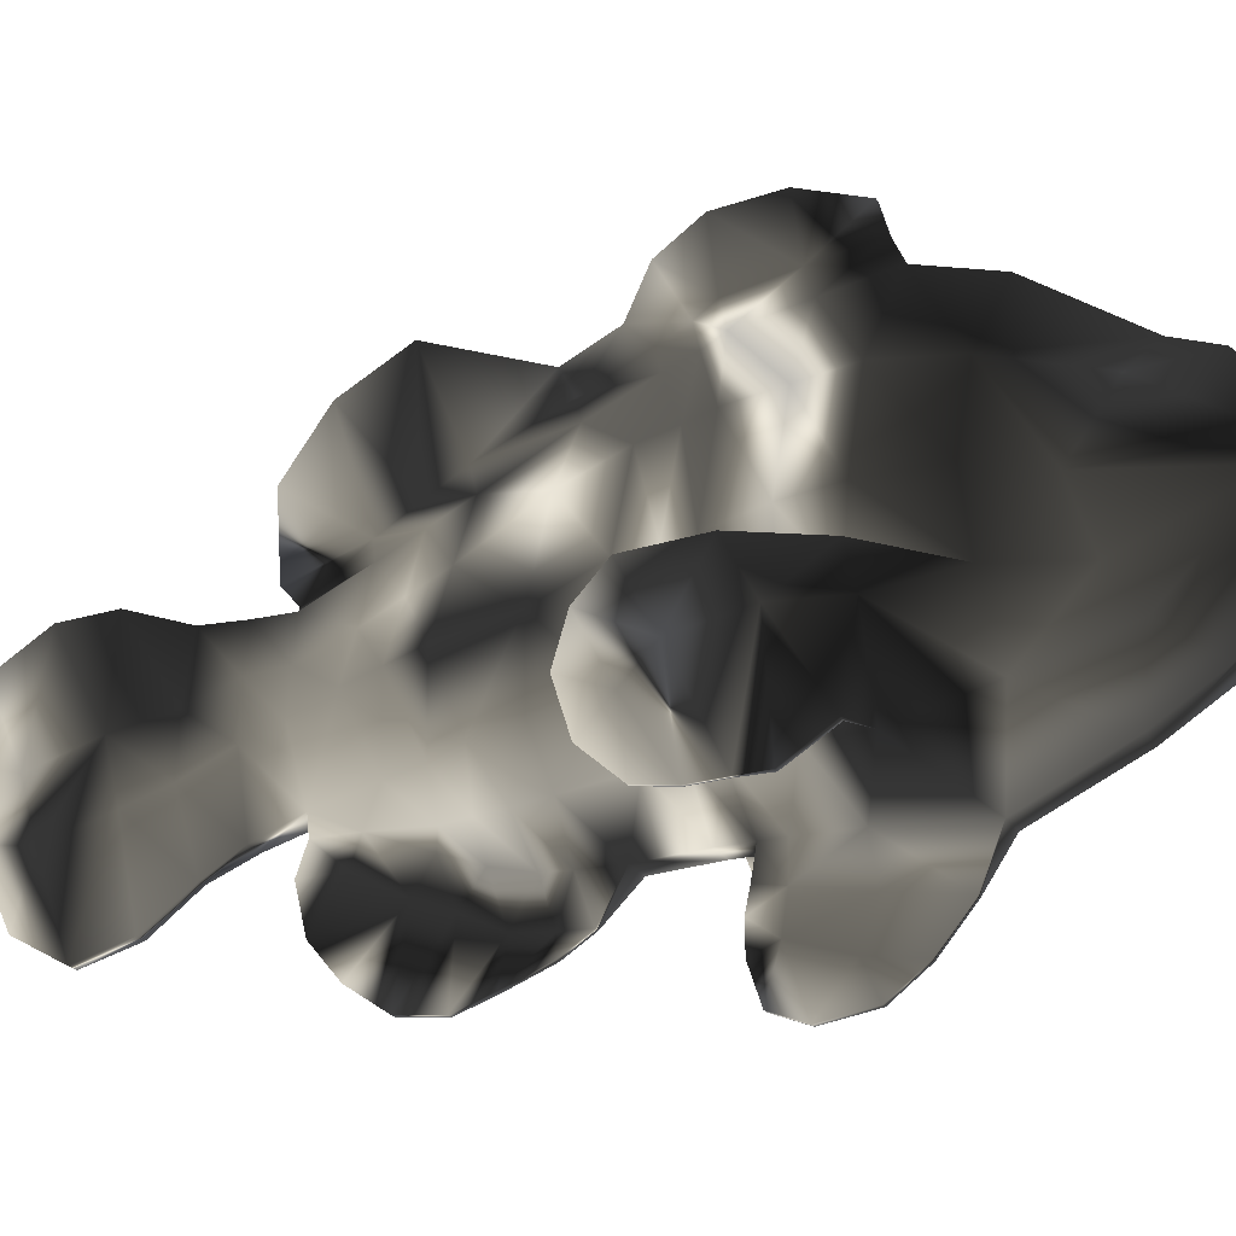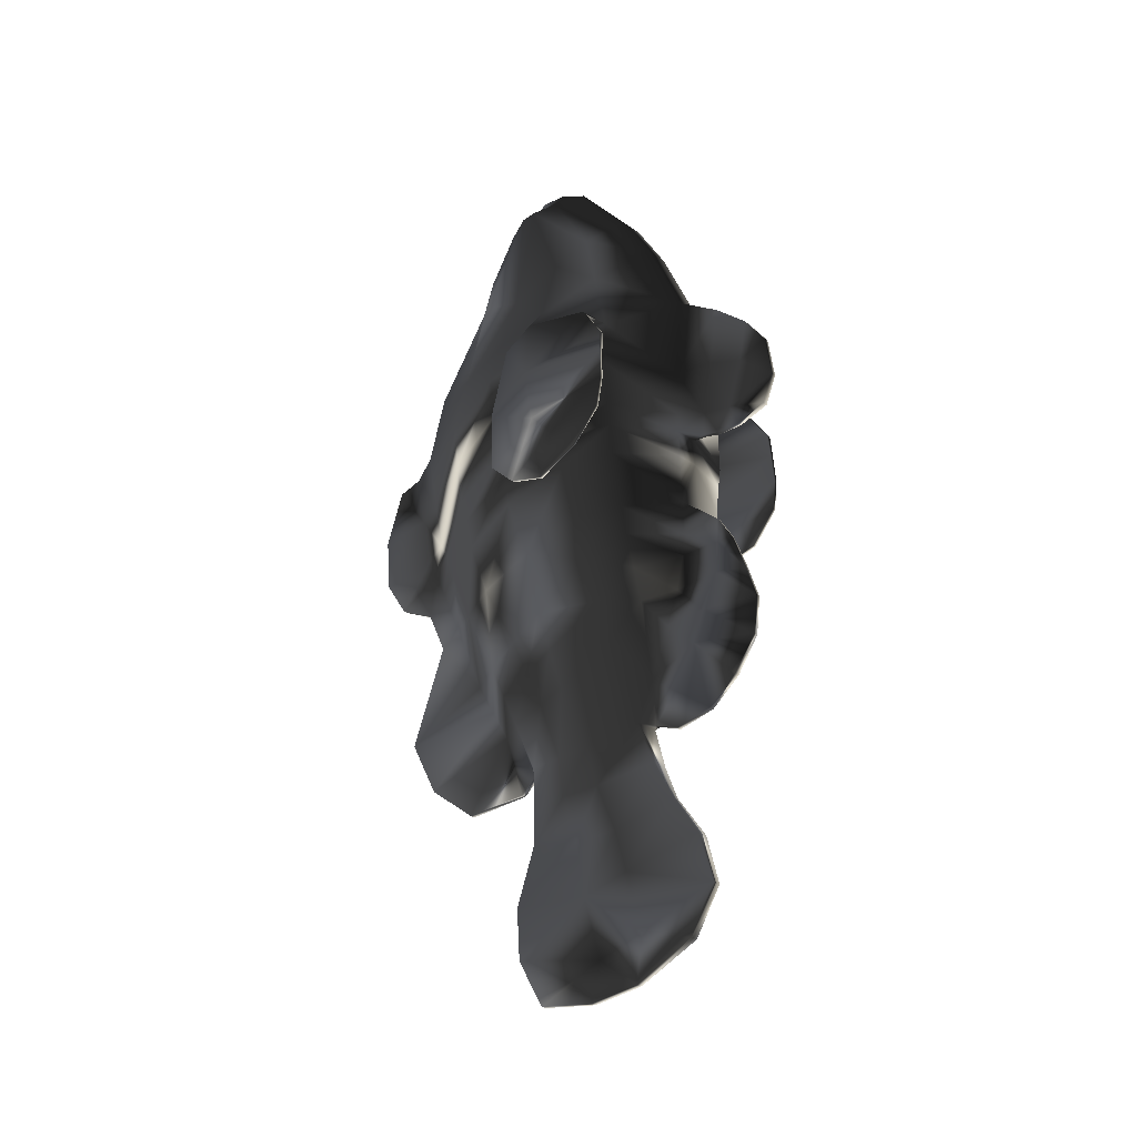
<metadata>
{"format":"obj","ext":"obj","renderer":"f3d","projection":"perspective","resolution":1024,"background":"white","views":[{"elev":-22.0,"azim":-66.6,"up":"+Y"},{"elev":-26.5,"azim":-48.1,"up":"+Z"}]}
</metadata>
<code>
o TropicalFish12.001
v 0.02417 -0.3048 -0.2459
v 0.02417 -0.2612 -0.3573
v 0.09455 -0.2934 -0.2103
v 0.02417 -0.3334 -0.1723
v 0.02417 -0.3534 -0.04834
v 0.1527 -0.3046 -0.081
v 0.1579 -0.2989 -0.01559
v 0.02417 -0.3555 0.02828
v 0.02417 -0.3479 0.2478
v 0.1918 -0.2886 0.2227
v 0.1918 -0.2862 0.326
v 0.02417 -0.3488 0.3529
v 0.1748 -0.2339 0.5827
v 0.1101 -0.1607 0.747
v 0.02417 -0.2024 0.8271
v 0.02417 -0.276 0.7112
v 0.02417 -0.2216 -0.4416
v 0.1158 -0.2287 -0.2826
v 0.1946 -0.2214 -0.1242
v 0.207 -0.2101 -0.03402
v 0.2483 -0.1646 0.2163
v 0.2151 -0.1332 0.3109
v 0.1763 -0.08365 0.551
v 0.1362 -0.08975 0.6974
v 0.04337 -0.09682 -0.4675
v 0.1141 -0.08759 -0.3513
v 0.1666 -0.06972 -0.1942
v 0.1806 -0.04897 -0.04929
v 0.2151 0.00017 0.205
v 0.2151 0.02433 0.3052
v 0.1599 0.06284 0.5288
v 0.1331 0.03937 0.6544
v 0.03377 -0.009566 -0.4672
v 0.06778 0.01324 -0.3506
v 0.09512 0.06945 -0.1946
v 0.1026 0.1489 -0.04668
v 0.1196 0.2172 0.1959
v 0.1196 0.2314 0.2967
v 0.09204 0.2406 0.5341
v 0.08529 0.1804 0.7269
v -0.0314 -0.3048 -0.2459
v -0.0314 -0.3334 -0.1723
v -0.1018 -0.2934 -0.2103
v -0.0314 -0.2612 -0.3573
v -0.0314 -0.3534 -0.04834
v -0.0314 -0.3555 0.02828
v -0.1651 -0.2989 -0.01559
v -0.1599 -0.3046 -0.081
v -0.0314 -0.3479 0.2478
v -0.0314 -0.3488 0.3529
v -0.199 -0.2862 0.326
v -0.199 -0.2886 0.2227
v -0.0314 -0.2024 0.8271
v -0.1173 -0.1607 0.747
v -0.1719 -0.2339 0.5827
v -0.0314 -0.276 0.7112
v -0.123 -0.2287 -0.2826
v -0.0314 -0.2216 -0.4416
v -0.2142 -0.2101 -0.03402
v -0.2019 -0.2214 -0.1242
v -0.2223 -0.1332 0.3109
v -0.2555 -0.1646 0.2163
v -0.1434 -0.08975 0.6974
v -0.1826 -0.08365 0.551
v -0.1213 -0.08759 -0.3513
v -0.0506 -0.09682 -0.4675
v -0.1879 -0.04897 -0.04929
v -0.1738 -0.06972 -0.1942
v -0.2223 0.02433 0.3052
v -0.2223 0.00017 0.205
v -0.1403 0.03937 0.6544
v -0.1671 0.06284 0.5288
v -0.075 0.01324 -0.3506
v -0.041 -0.009566 -0.4672
v -0.1098 0.1489 -0.04668
v -0.1023 0.06945 -0.1946
v -0.1268 0.2314 0.2967
v -0.1268 0.2172 0.1959
v -0.09251 0.1804 0.7269
v -0.09927 0.2406 0.5341
v 0.002452 -0.46 -0.3923
v 0.002452 -0.5107 -0.3189
v -0.00968 -0.5107 -0.3189
v -0.00968 -0.46 -0.3923
v 0.002452 -0.4633 -0.08306
v -0.00968 -0.4633 -0.08306
v -0.00968 -0.4957 -0.1647
v 0.002452 -0.4957 -0.1647
v 0.002452 -0.5872 0.264
v -0.00968 -0.5872 0.264
v -0.00968 -0.5619 0.2014
v 0.002452 -0.5619 0.2014
v 0.02417 -0.005771 0.9986
v 0.03698 0.04054 0.9887
v -0.04421 0.04054 0.9887
v -0.0314 -0.005771 0.9986
v 0.03716 0.05144 0.9716
v -0.04439 0.05144 0.9716
v 0.03403 0.06448 0.9747
v -0.04126 0.06448 0.9747
v 0.02417 0.08355 0.9736
v -0.0314 0.08355 0.9736
v 0.02417 0.2206 0.8485
v -0.0314 0.2206 0.8485
v -0.0314 0.1286 0.9308
v 0.02417 0.1286 0.9308
v -0.0314 0.3823 0.572
v 0.02417 0.3823 0.572
v 0.02417 0.4247 0.4261
v -0.0314 0.4247 0.4261
v 0.002451 0.2801 -0.5193
v 0.002451 0.1262 -0.5083
v -0.00968 0.1262 -0.5083
v -0.00968 0.2801 -0.5193
v 0.003356 -0.06953 -0.9986
v -0.01059 -0.06953 -0.9986
v -0.01059 0.06352 -0.9814
v 0.003356 0.06352 -0.9814
v 0.003097 -0.1905 -0.9821
v 0.00502 -0.3315 -0.914
v -0.01225 -0.3315 -0.914
v -0.01033 -0.1905 -0.9821
v 0.002452 -0.3072 -0.4688
v 0.002452 -0.3934 -0.4475
v -0.00968 -0.3934 -0.4475
v -0.00968 -0.3072 -0.4688
v 0.072 -0.02602 0.9403
v 0.02417 -0.07672 0.9663
v 0.1044 0.01291 0.9143
v 0.0915 0.05746 0.9238
v 0.06562 0.1157 0.9126
v -0.07923 -0.02602 0.9403
v -0.0314 -0.07672 0.9663
v -0.1117 0.01291 0.9143
v -0.09873 0.05746 0.9238
v -0.07285 0.1157 0.9126
v 0.02417 0.2505 0.7669
v -0.0314 0.2505 0.7669
v 0.1927 -0.2868 0.4267
v 0.02417 -0.3615 0.531
v 0.2151 0.03685 0.4054
v 0.2301 -0.1065 0.402
v 0.1196 0.2456 0.3974
v -0.1991 -0.2868 0.4267
v -0.0314 -0.3615 0.531
v -0.2223 0.03685 0.4054
v -0.2365 -0.1065 0.402
v -0.1268 0.2456 0.3974
v 0.002451 0.5872 0.2588
v -0.00968 0.5872 0.2588
v -0.00968 0.5434 0.3813
v 0.002451 0.5434 0.3813
v 0.01679 -0.2528 -0.5355
v 0.02617 -0.1099 -0.552
v -0.02402 -0.2528 -0.5355
v -0.03339 -0.1099 -0.552
v -0.02871 -0.009464 -0.5517
v -0.0314 0.07286 -0.4662
v 0.02417 0.07286 -0.4662
v 0.01679 0.07651 -0.5452
v -0.02402 0.07651 -0.5452
v 0.02148 -0.009464 -0.5517
v 0.00538 -0.2921 -0.615
v 0.01482 -0.1476 -0.6547
v -0.01261 -0.2921 -0.615
v -0.02205 -0.1476 -0.6547
v -0.01895 -0.03804 -0.6538
v 0.008633 0.08471 -0.6366
v -0.01586 0.08471 -0.6366
v 0.01173 -0.03804 -0.6538
v 0.008633 -0.3592 -0.7073
v 0.008633 -0.1715 -0.7468
v -0.01586 -0.3592 -0.7073
v -0.01586 -0.1715 -0.7468
v -0.01586 -0.05725 -0.7752
v 0.008633 0.1306 -0.7613
v -0.01586 0.1306 -0.7613
v 0.008633 -0.05725 -0.7752
v 0.008633 -0.3884 -0.8139
v 0.00502 -0.2062 -0.8798
v -0.01586 -0.3884 -0.8139
v -0.01225 -0.2062 -0.8798
v -0.01033 -0.09386 -0.9135
v 0.003097 0.128 -0.8746
v -0.01033 0.128 -0.8746
v 0.003097 -0.09386 -0.9135
v 0.02417 0.1266 -0.3499
v 0.02417 0.2013 -0.196
v 0.02417 0.2805 -0.04035
v 0.02417 0.3766 0.1738
v 0.02417 0.4006 0.3
v -0.0314 0.1266 -0.3499
v -0.0314 0.3766 0.1738
v -0.0314 0.3546 0.1335
v -0.122 0.2041 0.1426
v -0.0314 0.4006 0.3
v 0.002451 0.5762 0.1363
v 0.002451 0.5196 0.05449
v -0.00968 0.5196 0.05449
v -0.00968 0.5762 0.1363
v 0.1833 -0.2886 0.1748
v 0.02417 -0.3481 0.2043
v 0.02417 -0.3483 0.1442
v 0.1748 -0.2886 0.1103
v 0.237 -0.1776 0.1622
v 0.2257 -0.1906 0.09159
v 0.1954 -0.004305 0.07734
v 0.2052 -0.002068 0.1495
v 0.1098 0.191 0.07258
v 0.1147 0.2041 0.1426
v -0.0314 -0.3483 0.1442
v -0.0314 -0.3481 0.2043
v -0.1906 -0.2886 0.1748
v -0.1821 -0.2886 0.1103
v -0.2442 -0.1776 0.1622
v -0.2329 -0.1906 0.09159
v -0.2125 -0.002068 0.1495
v -0.2026 -0.004305 0.07734
v -0.1171 0.191 0.07258
v 0.002451 0.4676 -0.306
v -0.00968 0.4676 -0.306
v -0.00968 0.3822 -0.08525
v 0.002451 0.3822 -0.08525
v 0.02417 0.3326 0.07657
v 0.02417 0.3546 0.1335
v -0.0314 0.2013 -0.196
v -0.0314 0.2805 -0.04035
v 0.002452 0.4627 0.2758
v 0.002452 0.4852 0.3983
v 0.002452 0.4131 0.1141
v 0.002452 0.4401 0.1532
v 0.002452 0.26 -0.2182
v 0.002452 0.3318 -0.05782
v 0.002452 0.08865 -0.4756
v 0.002452 0.1733 -0.3644
v -0.00968 0.08865 -0.4756
v -0.00968 0.1733 -0.3644
v -0.00968 0.3318 -0.05782
v -0.00968 0.26 -0.2182
v -0.00968 0.4131 0.1141
v -0.00968 0.386 0.05834
v -0.0314 0.3326 0.07657
v -0.00968 0.4627 0.2758
v -0.00968 0.4401 0.1532
v -0.00968 0.4852 0.3983
v -0.00968 0.4287 0.01208
v 0.002451 0.4287 0.01208
v 0.002452 0.386 0.05834
v -0.00968 -0.4933 0.1785
v 0.002452 -0.4933 0.1785
v 0.1236 -0.299 -0.1456
v 0.02417 -0.351 -0.09868
v 0.1421 -0.2251 -0.2034
v 0.1403 -0.07866 -0.2728
v 0.02417 0.1639 -0.2729
v 0.08145 0.04134 -0.2726
v -0.0314 -0.351 -0.09868
v -0.1309 -0.299 -0.1456
v -0.1494 -0.2251 -0.2034
v -0.1476 -0.07866 -0.2728
v -0.08867 0.04134 -0.2726
v 0.002452 -0.5201 -0.2359
v -0.00968 -0.5201 -0.2359
v 0.002451 0.3982 -0.4337
v -0.00968 0.3982 -0.4337
v -0.0314 0.1639 -0.2729
v 0.002452 0.2166 -0.2913
v -0.00968 0.2166 -0.2913
v 0.002452 -0.5723 0.3574
v -0.00968 -0.5723 0.3574
v -0.00968 -0.4281 -0.02811
v 0.002452 -0.4281 -0.02811
v -0.00968 -0.4266 -0.083
v -0.00968 -0.4195 -0.1508
v -0.00968 -0.3832 -0.2255
v -0.00968 -0.3559 -0.2932
v -0.00968 -0.3055 -0.387
v -0.00968 -0.2519 -0.4492
v 0.002452 -0.2519 -0.4492
v 0.002452 -0.3055 -0.387
v 0.002452 -0.3559 -0.2932
v 0.002452 -0.3832 -0.2255
v 0.002452 -0.4195 -0.1508
v 0.002452 -0.4266 -0.083
v -0.00968 -0.4044 0.2376
v -0.00968 -0.4263 0.3564
v -0.00968 -0.3952 0.1867
v 0.002452 -0.3952 0.1867
v 0.002452 -0.4044 0.2376
v 0.002452 -0.4263 0.3564
v 0.002452 -0.4475 0.485
v -0.00968 -0.4475 0.485
v -0.00968 -0.4731 0.2272
v -0.00968 -0.5066 0.3296
v -0.00968 -0.4383 0.1775
v 0.002452 -0.4383 0.1775
v 0.002452 -0.4731 0.2272
v 0.002452 -0.5066 0.3296
v 0.002452 -0.522 0.4231
v -0.00968 -0.522 0.4231
v -0.2745 -0.147 0.4362
v -0.2701 -0.2973 0.4085
v -0.2911 -0.147 0.4383
v -0.286 -0.2973 0.4106
v -0.2573 -0.06049 0.4119
v -0.2733 -0.06049 0.414
v -0.3047 -0.2901 0.07422
v -0.3108 -0.2901 0.07421
v -0.3003 -0.1897 0.03865
v -0.2941 -0.1897 0.03866
v -0.2896 -0.1417 0.3165
v -0.2757 -0.03141 0.2552
v -0.2967 -0.3552 0.3306
v -0.2856 -0.3552 0.3296
v -0.301 -0.1417 0.3175
v -0.2868 -0.03141 0.2562
v -0.3012 -0.3527 0.1451
v -0.3074 -0.3527 0.1451
v 0.2745 -0.147 0.4362
v 0.2701 -0.2973 0.4085
v 0.286 -0.2973 0.4106
v 0.2911 -0.147 0.4383
v 0.2733 -0.06049 0.414
v 0.2573 -0.06049 0.4119
v 0.3047 -0.2901 0.07422
v 0.2941 -0.1897 0.03866
v 0.3003 -0.1897 0.03865
v 0.3108 -0.2901 0.07421
v 0.2757 -0.03141 0.2552
v 0.2896 -0.1417 0.3165
v 0.2856 -0.3552 0.3296
v 0.2967 -0.3552 0.3306
v 0.301 -0.1417 0.3175
v 0.2868 -0.03141 0.2562
v 0.3012 -0.3527 0.1451
v 0.3074 -0.3527 0.1451
v -0.2971 -0.1687 0.1875
v -0.2849 -0.04301 0.1182
v -0.302 -0.3579 0.2776
v -0.2934 -0.3579 0.2771
v -0.3059 -0.1687 0.188
v -0.2935 -0.04301 0.1187
v 0.2849 -0.04305 0.1182
v 0.2971 -0.1687 0.1875
v 0.2934 -0.3579 0.2771
v 0.302 -0.3579 0.2776
v 0.3059 -0.1687 0.188
v 0.2935 -0.04305 0.1187
v -0.3009 -0.2294 0.1308
v -0.2895 -0.1044 0.06273
v -0.3047 -0.3619 0.2134
v -0.2973 -0.3619 0.2131
v -0.3084 -0.2294 0.1311
v -0.2969 -0.1044 0.06298
v 0.2895 -0.1044 0.06275
v 0.3009 -0.2294 0.1308
v 0.2973 -0.3619 0.2131
v 0.3047 -0.3619 0.2134
v 0.3084 -0.2294 0.1311
v 0.2969 -0.1044 0.063
f 1 3 4
f 5 7 8
f 9 11 12
f 14 16 13
f 2 18 3
f 6 20 7
f 21 11 10
f 13 24 14
f 17 26 18
f 28 19 27
f 29 22 21
f 23 32 24
f 33 26 25
f 35 28 27
f 37 30 29
f 39 32 31
f 41 43 44
f 45 47 48
f 49 51 52
f 54 56 53
f 44 57 58
f 48 59 60
f 51 62 52
f 55 63 64
f 58 65 66
f 67 60 59
f 61 70 62
f 64 71 72
f 65 74 66
f 67 76 68
f 69 78 70
f 71 80 72
f 82 84 81
f 86 88 85
f 90 92 89
f 53 16 15
f 94 96 93
f 97 95 94
f 99 98 97
f 102 99 101
f 104 106 103
f 108 110 107
f 112 114 111
f 116 118 115
f 119 121 122
f 124 126 123
f 81 125 124
f 127 93 128
f 97 127 129
f 130 97 129
f 131 106 101
f 96 132 133
f 132 98 134
f 98 135 134
f 100 136 135
f 96 128 93
f 138 103 137
f 127 15 14
f 129 14 24
f 129 32 130
f 103 40 137
f 132 53 133
f 54 134 63
f 134 71 63
f 135 79 71
f 133 15 128
f 107 137 108
f 13 140 139
f 141 23 142
f 39 109 108
f 55 145 56
f 64 146 147
f 72 148 146
f 56 140 16
f 150 152 149
f 17 154 25
f 58 153 17
f 58 156 155
f 66 157 156
f 158 160 161
f 33 160 159
f 153 164 154
f 155 163 153
f 155 166 165
f 167 156 157
f 160 169 161
f 162 168 160
f 163 172 164
f 165 171 163
f 165 174 173
f 175 166 167
f 168 177 169
f 170 176 168
f 172 179 180
f 173 179 171
f 174 181 173
f 175 182 174
f 176 185 177
f 178 184 176
f 180 120 119
f 179 121 120
f 121 182 122
f 183 122 182
f 184 117 185
f 186 118 184
f 159 34 33
f 188 36 35
f 190 38 37
f 39 137 40
f 73 158 74
f 78 194 195
f 148 196 77
f 138 80 79
f 105 101 106
f 119 116 115
f 99 131 101
f 136 105 104
f 130 40 131
f 104 79 136
f 31 143 39
f 110 80 107
f 74 161 157
f 25 162 33
f 169 157 161
f 154 170 162
f 177 167 169
f 164 178 170
f 185 175 177
f 178 180 186
f 117 183 185
f 186 119 115
f 198 200 197
f 201 203 204
f 201 206 205
f 207 205 206
f 209 208 207
f 211 213 214
f 213 216 214
f 215 218 216
f 217 219 218
f 212 203 202
f 221 223 220
f 224 210 209
f 226 75 227
f 191 229 109
f 190 230 231
f 189 232 233
f 187 234 235
f 158 234 159
f 192 236 158
f 227 239 226
f 194 241 242
f 193 243 244
f 109 245 110
f 228 152 229
f 231 198 197
f 232 223 233
f 235 112 111
f 236 112 234
f 237 113 236
f 239 222 221
f 240 246 241
f 243 200 244
f 245 152 151
f 204 8 7
f 206 7 20
f 28 206 20
f 36 207 28
f 46 214 47
f 47 216 59
f 216 67 59
f 218 75 67
f 203 46 8
f 223 246 247
f 189 209 36
f 227 219 242
f 224 233 248
f 242 238 227
f 233 247 248
f 238 246 222
f 242 195 194
f 246 198 247
f 10 202 201
f 205 10 201
f 208 21 205
f 210 29 208
f 212 52 213
f 52 215 213
f 62 217 215
f 70 195 217
f 91 250 92
f 225 37 210
f 225 248 230
f 193 240 194
f 230 247 198
f 244 199 240
f 251 4 3
f 253 3 18
f 254 18 26
f 187 256 34
f 42 258 43
f 43 259 57
f 57 260 65
f 260 73 65
f 263 82 262
f 265 220 264
f 34 254 26
f 261 192 73
f 188 267 232
f 266 237 192
f 267 220 232
f 237 265 114
f 6 252 251
f 19 251 253
f 27 253 254
f 255 35 256
f 257 48 258
f 258 60 259
f 259 68 260
f 68 261 260
f 87 262 88
f 114 264 111
f 256 27 254
f 76 266 261
f 255 235 267
f 226 268 266
f 235 264 267
f 221 268 239
f 139 12 11
f 139 22 142
f 142 30 141
f 38 141 30
f 50 144 51
f 144 61 51
f 147 69 61
f 146 77 69
f 270 89 269
f 200 149 197
f 191 143 38
f 193 77 196
f 190 228 191
f 196 245 243
f 197 228 231
f 243 151 150
f 46 272 8
f 45 271 46
f 257 273 45
f 42 274 257
f 41 275 42
f 44 276 41
f 44 278 277
f 17 278 58
f 2 279 17
f 2 281 280
f 1 282 281
f 4 283 282
f 252 284 283
f 5 272 284
f 271 85 272
f 273 86 271
f 274 87 273
f 275 263 274
f 276 83 275
f 276 125 84
f 277 126 125
f 279 126 278
f 280 123 279
f 281 124 280
f 281 82 81
f 282 262 82
f 283 88 262
f 284 85 88
f 50 285 286
f 212 285 49
f 202 287 212
f 202 289 288
f 12 289 9
f 12 291 290
f 145 291 140
f 50 292 145
f 286 293 294
f 285 295 293
f 288 295 287
f 289 296 288
f 290 297 289
f 290 299 298
f 292 299 291
f 286 300 292
f 293 90 294
f 293 249 91
f 296 249 295
f 297 250 296
f 297 89 92
f 298 269 89
f 300 269 299
f 294 270 300
f 301 144 302
f 144 303 304
f 302 144 304
f 305 306 64
f 307 309 310
f 305 311 312
f 304 314 302
f 315 304 303
f 305 316 306
f 301 64 147
f 64 303 55
f 318 307 317
f 302 311 301
f 306 315 303
f 319 139 142
f 139 322 13
f 320 321 139
f 23 323 324
f 325 327 328
f 324 330 319
f 331 321 320
f 333 321 332
f 334 324 323
f 23 319 142
f 23 322 323
f 325 336 335
f 330 320 319
f 333 323 322
f 337 312 311
f 313 340 314
f 315 339 313
f 342 312 338
f 340 311 314
f 341 316 342
f 344 329 343
f 345 332 331
f 346 333 332
f 348 329 334
f 330 345 331
f 347 334 333
f 337 350 338
f 352 339 351
f 341 351 339
f 350 342 338
f 352 337 340
f 354 341 342
f 355 344 343
f 357 346 345
f 358 347 346
f 348 355 343
f 344 357 345
f 347 360 348
f 349 310 350
f 351 317 352
f 353 318 351
f 310 354 350
f 317 349 352
f 309 353 354
f 326 356 355
f 335 358 357
f 336 359 358
f 360 326 355
f 356 335 357
f 359 327 360
f 1 2 3
f 5 6 7
f 9 10 11
f 14 15 16
f 2 17 18
f 6 19 20
f 21 22 11
f 13 23 24
f 17 25 26
f 28 20 19
f 29 30 22
f 23 31 32
f 33 34 26
f 35 36 28
f 37 38 30
f 39 40 32
f 41 42 43
f 45 46 47
f 49 50 51
f 54 55 56
f 44 43 57
f 48 47 59
f 51 61 62
f 55 54 63
f 58 57 65
f 67 68 60
f 61 69 70
f 64 63 71
f 65 73 74
f 67 75 76
f 69 77 78
f 71 79 80
f 82 83 84
f 86 87 88
f 90 91 92
f 53 56 16
f 94 95 96
f 97 98 95
f 99 100 98
f 102 100 99
f 104 105 106
f 108 109 110
f 112 113 114
f 116 117 118
f 119 120 121
f 124 125 126
f 81 84 125
f 127 94 93
f 97 94 127
f 130 99 97
f 131 103 106
f 96 95 132
f 132 95 98
f 98 100 135
f 100 102 136
f 96 133 128
f 138 104 103
f 127 128 15
f 129 127 14
f 129 24 32
f 103 131 40
f 132 54 53
f 54 132 134
f 134 135 71
f 135 136 79
f 133 53 15
f 107 138 137
f 13 16 140
f 141 31 23
f 39 143 109
f 55 144 145
f 64 72 146
f 72 80 148
f 56 145 140
f 150 151 152
f 17 153 154
f 58 155 153
f 58 66 156
f 66 74 157
f 158 159 160
f 33 162 160
f 153 163 164
f 155 165 163
f 155 156 166
f 167 166 156
f 160 168 169
f 162 170 168
f 163 171 172
f 165 173 171
f 165 166 174
f 175 174 166
f 168 176 177
f 170 178 176
f 172 171 179
f 173 181 179
f 174 182 181
f 175 183 182
f 176 184 185
f 178 186 184
f 180 179 120
f 179 181 121
f 121 181 182
f 183 116 122
f 184 118 117
f 186 115 118
f 159 187 34
f 188 189 36
f 190 191 38
f 39 108 137
f 73 192 158
f 78 193 194
f 148 110 196
f 138 107 80
f 105 102 101
f 119 122 116
f 99 130 131
f 136 102 105
f 130 32 40
f 104 138 79
f 31 141 143
f 110 148 80
f 74 158 161
f 25 154 162
f 169 167 157
f 154 164 170
f 177 175 167
f 164 172 178
f 185 183 175
f 178 172 180
f 117 116 183
f 186 180 119
f 198 199 200
f 201 202 203
f 201 204 206
f 207 208 205
f 209 210 208
f 211 212 213
f 213 215 216
f 215 217 218
f 217 195 219
f 212 211 203
f 221 222 223
f 224 225 210
f 226 76 75
f 191 228 229
f 190 225 230
f 189 188 232
f 187 159 234
f 158 236 234
f 192 237 236
f 227 238 239
f 194 240 241
f 193 196 243
f 109 229 245
f 228 149 152
f 231 230 198
f 232 220 223
f 235 234 112
f 236 113 112
f 237 114 113
f 239 238 222
f 240 199 246
f 243 150 200
f 245 229 152
f 204 203 8
f 206 204 7
f 28 207 206
f 36 209 207
f 46 211 214
f 47 214 216
f 216 218 67
f 218 219 75
f 203 211 46
f 223 222 246
f 189 224 209
f 227 75 219
f 224 189 233
f 242 241 238
f 233 223 247
f 238 241 246
f 242 219 195
f 246 199 198
f 10 9 202
f 205 21 10
f 208 29 21
f 210 37 29
f 212 49 52
f 52 62 215
f 62 70 217
f 70 78 195
f 91 249 250
f 225 190 37
f 225 224 248
f 193 244 240
f 230 248 247
f 244 200 199
f 251 252 4
f 253 251 3
f 254 253 18
f 187 255 256
f 42 257 258
f 43 258 259
f 57 259 260
f 260 261 73
f 263 83 82
f 265 221 220
f 34 256 254
f 261 266 192
f 188 255 267
f 266 268 237
f 267 264 220
f 237 268 265
f 6 5 252
f 19 6 251
f 27 19 253
f 255 188 35
f 257 45 48
f 258 48 60
f 259 60 68
f 68 76 261
f 87 263 262
f 114 265 264
f 256 35 27
f 76 226 266
f 255 187 235
f 226 239 268
f 235 111 264
f 221 265 268
f 139 140 12
f 139 11 22
f 142 22 30
f 38 143 141
f 50 145 144
f 144 147 61
f 147 146 69
f 146 148 77
f 270 90 89
f 200 150 149
f 191 109 143
f 193 78 77
f 190 231 228
f 196 110 245
f 197 149 228
f 243 245 151
f 46 271 272
f 45 273 271
f 257 274 273
f 42 275 274
f 41 276 275
f 44 277 276
f 44 58 278
f 17 279 278
f 2 280 279
f 2 1 281
f 1 4 282
f 4 252 283
f 252 5 284
f 5 8 272
f 271 86 85
f 273 87 86
f 274 263 87
f 275 83 263
f 276 84 83
f 276 277 125
f 277 278 126
f 279 123 126
f 280 124 123
f 281 81 124
f 281 282 82
f 282 283 262
f 283 284 88
f 284 272 85
f 50 49 285
f 212 287 285
f 202 288 287
f 202 9 289
f 12 290 289
f 12 140 291
f 145 292 291
f 50 286 292
f 286 285 293
f 285 287 295
f 288 296 295
f 289 297 296
f 290 298 297
f 290 291 299
f 292 300 299
f 286 294 300
f 293 91 90
f 293 295 249
f 296 250 249
f 297 92 250
f 297 298 89
f 298 299 269
f 300 270 269
f 294 90 270
f 301 147 144
f 144 55 303
f 307 308 309
f 305 301 311
f 304 313 314
f 315 313 304
f 305 312 316
f 301 305 64
f 64 306 303
f 318 308 307
f 302 314 311
f 306 316 315
f 319 320 139
f 139 321 322
f 325 326 327
f 324 329 330
f 331 332 321
f 333 322 321
f 334 329 324
f 23 324 319
f 23 13 322
f 325 328 336
f 330 331 320
f 333 334 323
f 337 338 312
f 313 339 340
f 315 341 339
f 342 316 312
f 340 337 311
f 341 315 316
f 344 330 329
f 345 346 332
f 346 347 333
f 348 343 329
f 330 344 345
f 347 348 334
f 337 349 350
f 352 340 339
f 341 353 351
f 350 354 342
f 352 349 337
f 354 353 341
f 355 356 344
f 357 358 346
f 358 359 347
f 348 360 355
f 344 356 357
f 347 359 360
f 349 307 310
f 351 318 317
f 353 308 318
f 310 309 354
f 317 307 349
f 309 308 353
f 326 325 356
f 335 336 358
f 336 328 359
f 360 327 326
f 356 325 335
f 359 328 327

</code>
